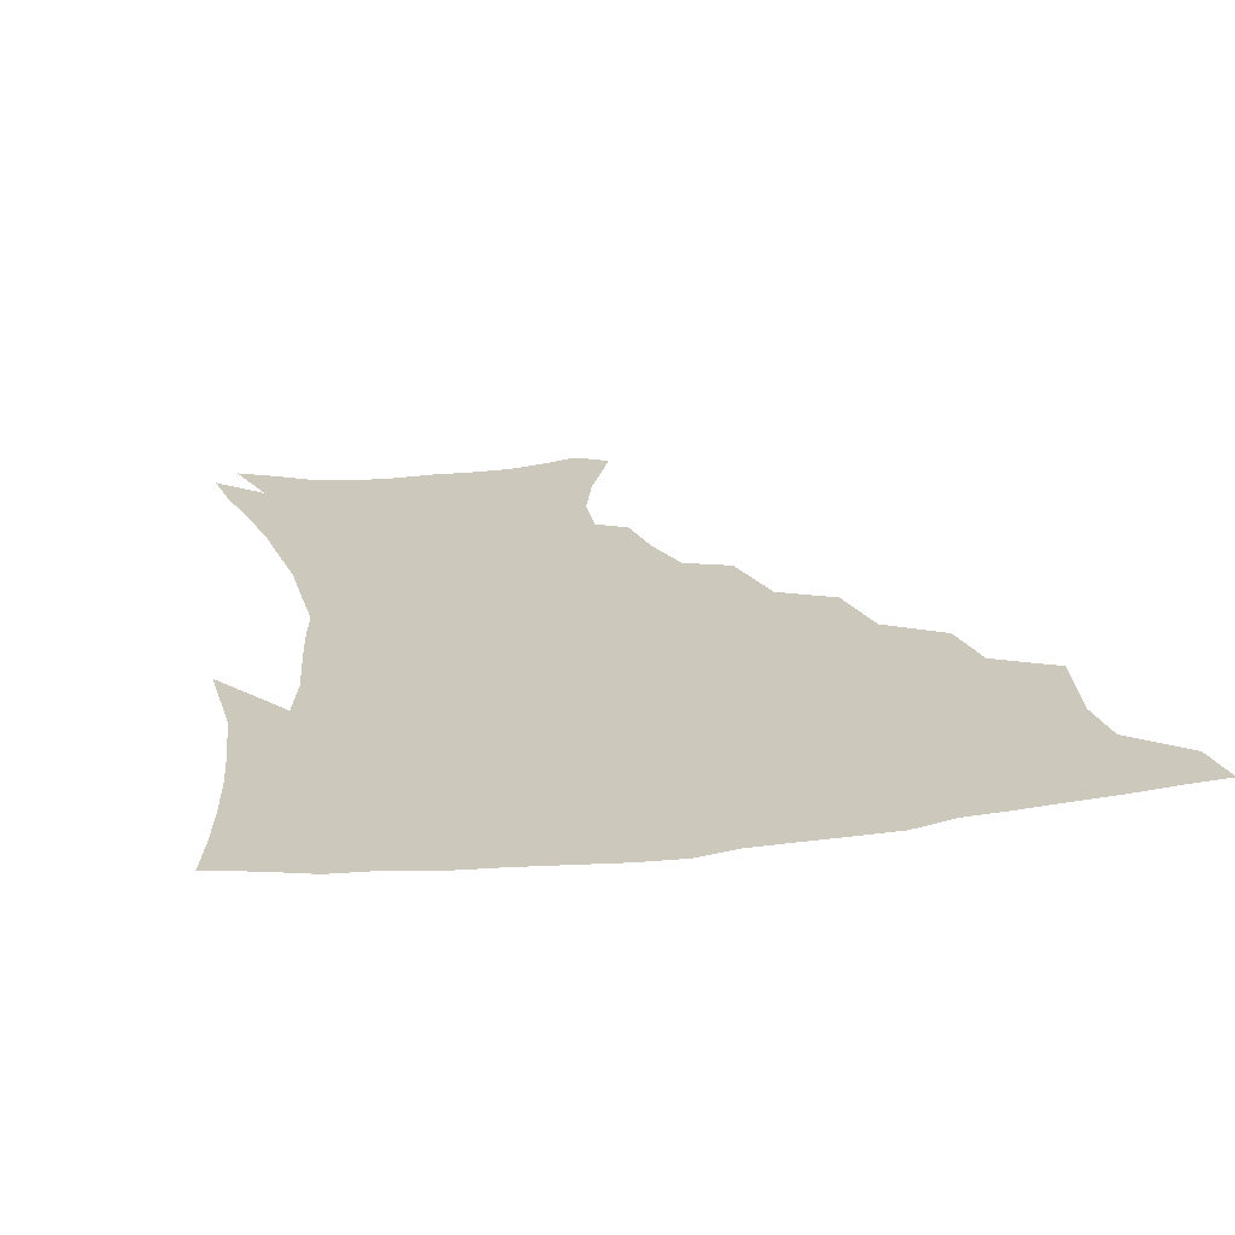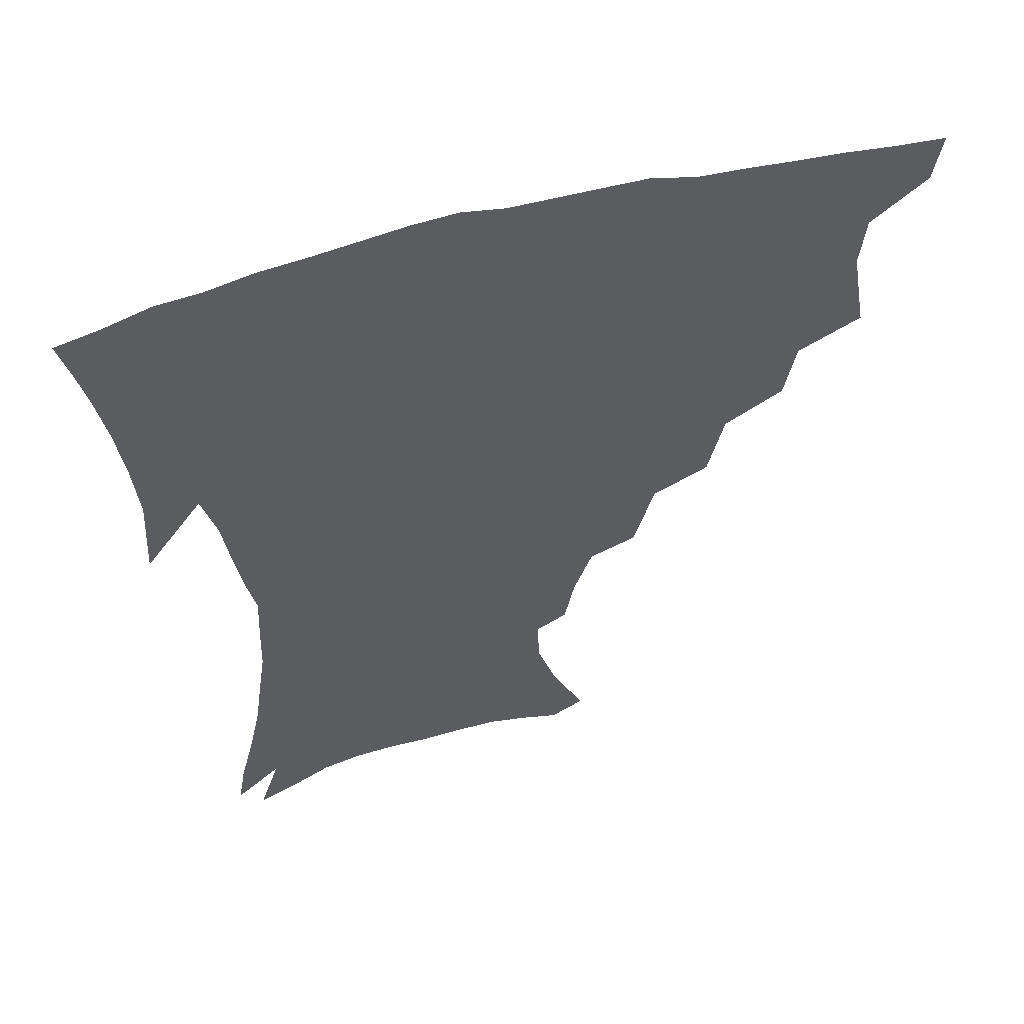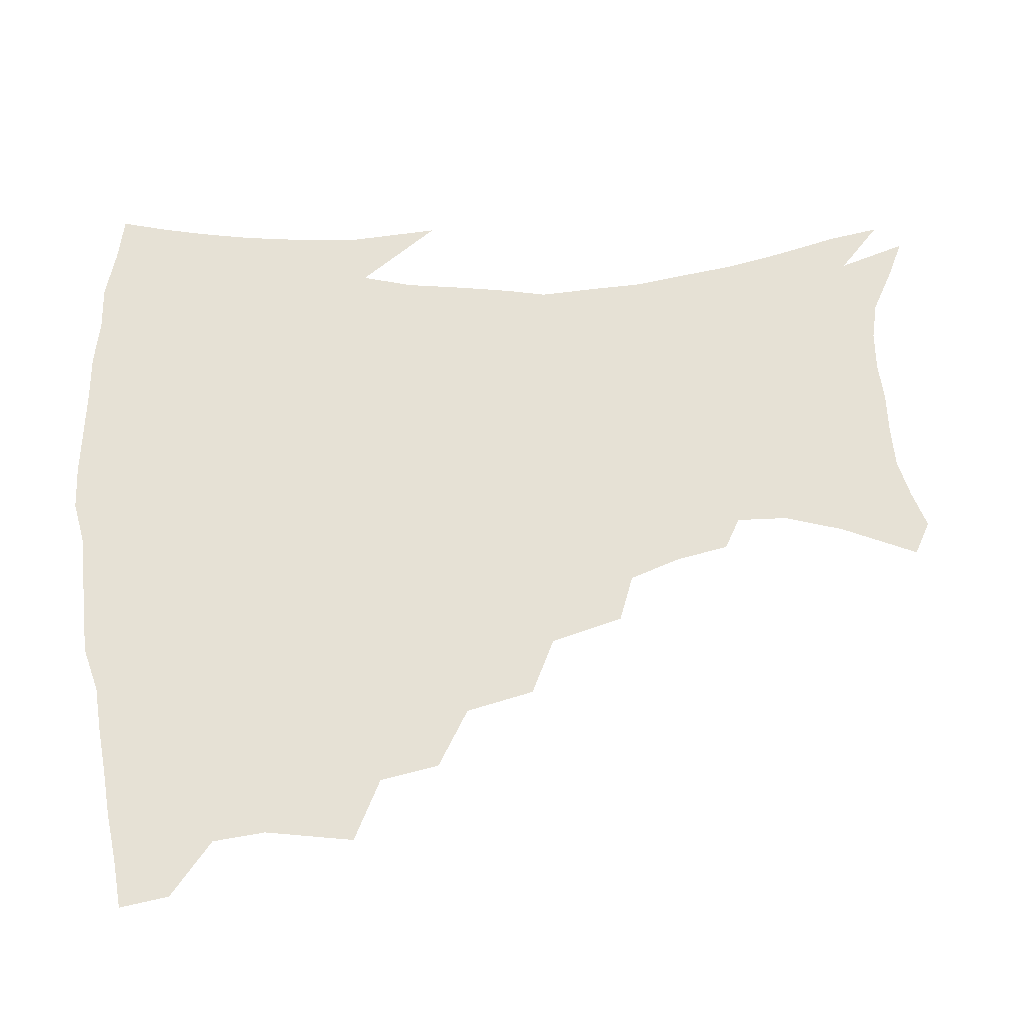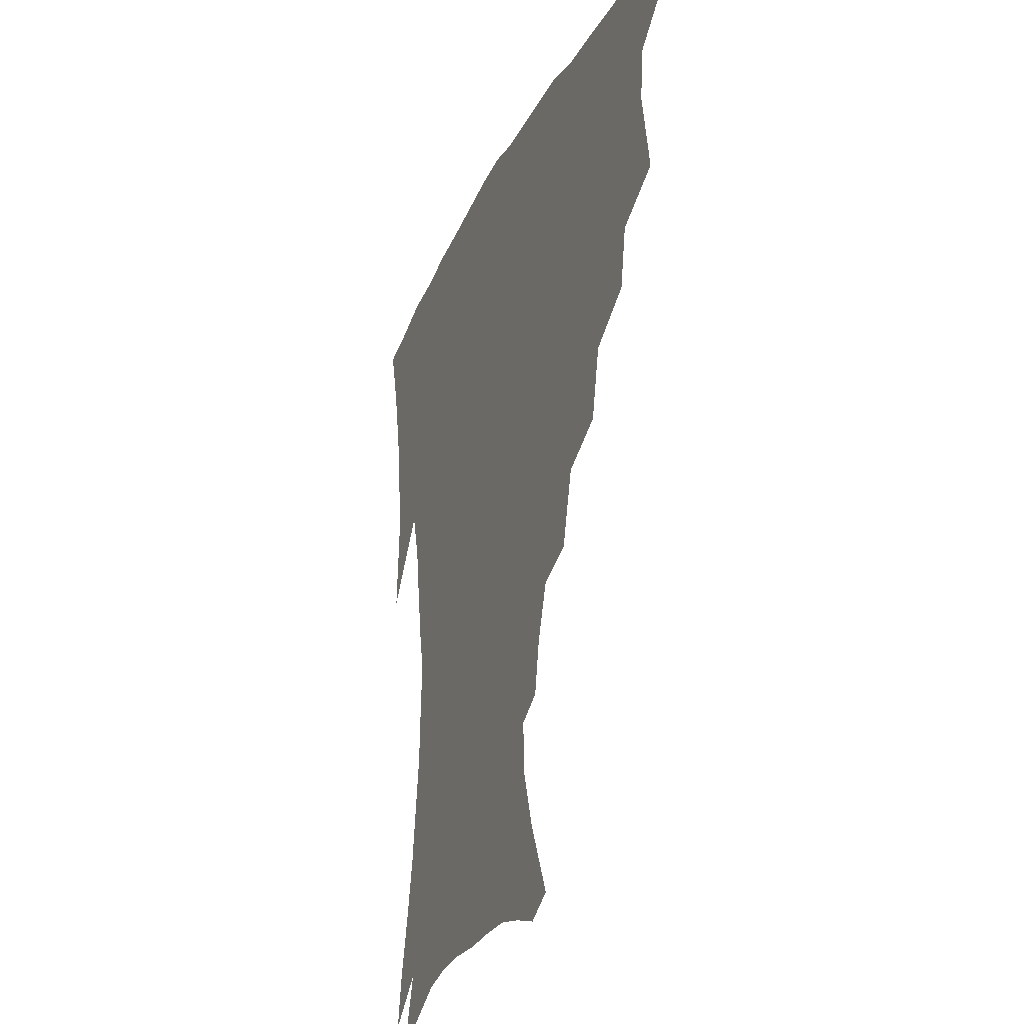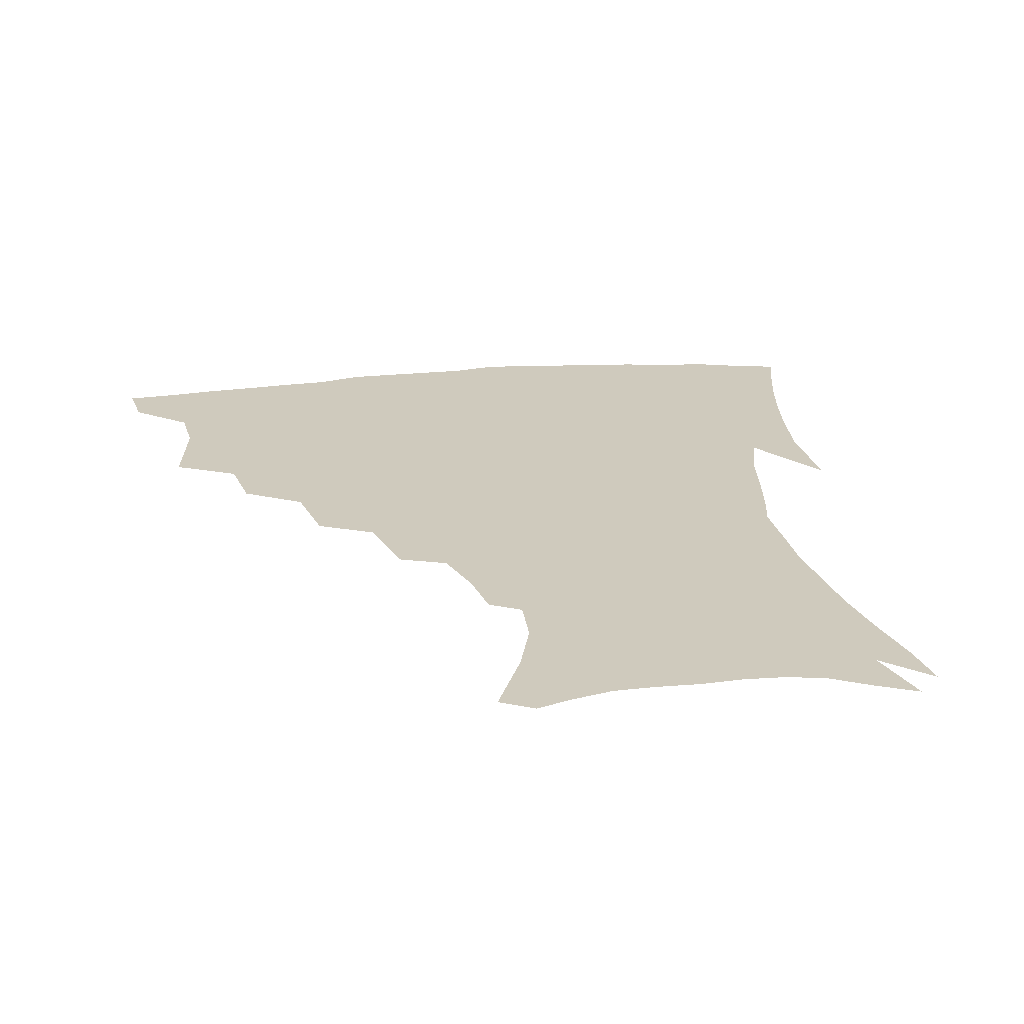
<metadata>
{"format":"obj","ext":"obj","renderer":"f3d","projection":"perspective","resolution":1024,"background":"white","views":[{"elev":22.1,"azim":167.8,"up":"+Z"},{"elev":55.9,"azim":163.6,"up":"+Y"},{"elev":64.6,"azim":-94.7,"up":"+Z"},{"elev":-28.1,"azim":-111.4,"up":"+Y"},{"elev":23.1,"azim":-9.3,"up":"+Z"}]}
</metadata>
<code>
v 438.5 399.7 0
v 436 416.3 0
v 452.8 338 0
v 457.8 367.4 0
v 456.2 385 0
v 454.8 401.5 0
v 452.6 417.7 0
v 476.5 307.9 0
v 472.9 327.8 0
v 475.7 354.9 0
v 474.6 372.4 0
v 472.3 388 0
v 470.2 403.6 0
v 468.1 419.7 0
v 500.4 273.8 0
v 495.3 296.7 0
v 494.4 323.1 0
v 491.6 340.2 0
v 491.8 360.2 0
v 489.9 375.5 0
v 487.8 390.2 0
v 485.6 405.3 0
v 483.8 421 0
v 525.1 240.8 0
v 518.6 265.1 0
v 512.9 286 0
v 510.6 311 0
v 509.4 331.1 0
v 508.4 349 0
v 506 362.7 0
v 504.3 377.6 0
v 502.5 392.1 0
v 500.7 406.6 0
v 498.8 422.5 0
v 549.5 200.6 0
v 546.1 218 0
v 540.2 235.2 0
v 534.1 256.4 0
v 529.5 277.1 0
v 525.6 294.9 0
v 523.6 314.6 0
v 523.3 335.8 0
v 522 351.3 0
v 520.3 365.3 0
v 518.7 379.5 0
v 517 393.8 0
v 515.2 408.8 0
v 513.7 423.5 0
v 541.8 133.5 0
v 553 158.6 0
v 559 178 0
v 559.6 195 0
v 557 214 0
v 553 228.8 0
v 548.4 247 0
v 544.1 264.4 0
v 541.2 286.7 0
v 539.1 304.9 0
v 538 323.2 0
v 536.6 338.6 0
v 535.6 353.2 0
v 534.6 367.4 0
v 532.6 381.1 0
v 531.5 395.2 0
v 529.9 410.1 0
v 528.6 427.5 0
v 552.5 127.7 0
v 559.1 146.8 0
v 566.9 170.6 0
v 567.8 184.5 0
v 567.4 204.3 0
v 564.8 222.8 0
v 561.4 240.1 0
v 557.8 254.8 0
v 554.8 273.1 0
v 552.9 292.9 0
v 551.5 309.9 0
v 550.9 327 0
v 549.4 339.8 0
v 549.2 355.2 0
v 548.6 368.9 0
v 547.7 382.3 0
v 546.3 396 0
v 544.4 411.6 0
v 542.9 427.8 0
v 564.5 131.8 0
v 572.5 155 0
v 577 177.2 0
v 576.9 193.6 0
v 575.5 211.2 0
v 573.2 231.1 0
v 570.5 245 0
v 567.9 262.5 0
v 566.1 280.9 0
v 564.4 296.3 0
v 563.5 313 0
v 563.4 329.6 0
v 562.5 342.1 0
v 562.6 356.6 0
v 562.1 369.8 0
v 561.4 383 0
v 560.7 396.4 0
v 559.2 411 0
v 557 428.1 0
v 577.3 135 0
v 584.2 161 0
v 585.7 178 0
v 585.4 197.3 0
v 584 212.8 0
v 581.8 233 0
v 579.9 248.3 0
v 578 264.6 0
v 576.8 284.1 0
v 576.1 301.1 0
v 575.7 316.2 0
v 575.5 330.1 0
v 575.5 343.9 0
v 576 358.1 0
v 575.2 370.5 0
v 575 383.6 0
v 574.5 397 0
v 573 412 0
v 571.1 428.4 0
v 590.5 135.5 0
v 594.4 161.9 0
v 595 182 0
v 594.1 199.6 0
v 592.7 220.4 0
v 590.9 235.9 0
v 589.5 251.2 0
v 588.2 267.5 0
v 587.5 287.5 0
v 587.3 303.5 0
v 587.3 316.5 0
v 587.5 330.7 0
v 588.1 344.9 0
v 588.7 358.4 0
v 589.4 371.4 0
v 589 384 0
v 588.4 397.1 0
v 586.8 413.2 0
v 584.6 430.9 0
v 604.2 135.1 0
v 604.7 163.3 0
v 604.2 184.2 0
v 603.1 201.5 0
v 601.5 220.3 0
v 599.9 236.9 0
v 599.1 253.8 0
v 598.4 270.1 0
v 598.1 287.3 0
v 598.2 302.5 0
v 598.7 316.5 0
v 599.5 331.7 0
v 600.1 344 0
v 601.6 359.3 0
v 602.1 371.5 0
v 602.3 384.2 0
v 601.9 397.7 0
v 601.2 412.4 0
v 599 430.1 0
v 618 136 0
v 615.9 157.7 0
v 613.8 181.7 0
v 612.1 201.3 0
v 610.4 220.7 0
v 609.8 233.4 0
v 608.5 252.8 0
v 608.3 269.9 0
v 608.5 286.1 0
v 609.1 301.2 0
v 610 318.1 0
v 611.1 330.7 0
v 612.6 345.6 0
v 613.7 358.9 0
v 614.9 371 0
v 615.9 383.7 0
v 616.3 396.7 0
v 615.8 411.1 0
v 613.9 428.1 0
v 630.7 135.4 0
v 626.6 156.5 0
v 623.2 181.3 0
v 621.1 200.7 0
v 619.3 219.4 0
v 618.6 236.2 0
v 618.1 252.1 0
v 618.3 267.1 0
v 618.8 282.9 0
v 619.8 298.3 0
v 621 314.5 0
v 622.5 330.6 0
v 624.3 344.1 0
v 625.8 356.7 0
v 627.5 370.2 0
v 629 382.9 0
v 630.1 395.8 0
v 630.2 409.7 0
v 628.9 426.1 0
v 642.8 132.8 0
v 637.7 153.2 0
v 633.1 178.4 0
v 630.6 197.5 0
v 628.7 216 0
v 628.5 230.4 0
v 627.4 249.2 0
v 627.9 264.2 0
v 629 278.3 0
v 630.2 295.3 0
v 631.7 312.4 0
v 633.9 325.8 0
v 635.6 343 0
v 637.7 355.2 0
v 639.9 369 0
v 641.9 381.8 0
v 644.1 394.3 0
v 644.7 407.7 0
v 643.5 424.7 0
v 656.3 125.4 0
v 648.8 149.8 0
v 644.9 170 0
v 640.9 192 0
v 638.2 211.7 0
v 637.3 227.9 0
v 637.2 242.9 0
v 637.4 259 0
v 638.6 274.2 0
v 640.1 291.3 0
v 642.3 307.4 0
v 644.8 323.1 0
v 646.9 339 0
v 649.4 353.9 0
v 652 366.6 0
v 654.3 379.4 0
v 656.7 392.8 0
v 658.5 405.6 0
v 658.9 421.4 0
v 668.7 119.6 0
v 661.7 141.9 0
v 656.8 162.7 0
v 653.3 181.7 0
v 649.6 202 0
v 648 218.8 0
v 647.2 235.3 0
v 647.1 251.8 0
v 647.7 268.9 0
v 650.3 282.6 0
v 652.8 299.4 0
v 655.4 317.4 0
v 657.9 335.3 0
v 661.1 348.8 0
v 664 365.1 0
v 666.9 378.2 0
v 669.6 390.8 0
v 671.9 404 0
v 673.2 420.2 0
v 676.7 128 0
v 673.9 144.9 0
v 668.8 165.5 0
v 664.8 184.9 0
v 662.6 201.6 0
v 659.9 220.3 0
v 659.3 236.1 0
v 658.3 256.1 0
v 661.1 269.1 0
v 663.8 285.8 0
v 666.6 305.7 0
v 671.2 322.5 0
v 672.1 345.3 0
v 675.5 360.2 0
v 679.2 373.9 0
v 682.3 388.1 0
v 685.3 401.3 0
v 688.4 415.5 0
v 690.1 295.8 0
v 688.3 325.9 0
v 690 346.6 0
v 692.5 365.7 0
v 695.6 382.9 0
v 699 397.9 0
v 702.7 412.1 0
f 5 6 1
f 1 6 2
f 6 7 2
f 9 10 3
f 3 10 4
f 10 11 4
f 4 11 5
f 11 12 5
f 5 12 6
f 12 13 6
f 6 13 7
f 13 14 7
f 16 17 8
f 8 17 9
f 17 18 9
f 9 18 10
f 18 19 10
f 10 19 11
f 19 20 11
f 11 20 12
f 20 21 12
f 12 21 13
f 21 22 13
f 13 22 14
f 22 23 14
f 25 26 15
f 15 26 16
f 26 27 16
f 16 27 17
f 27 28 17
f 17 28 18
f 28 29 18
f 18 29 19
f 29 30 19
f 19 30 20
f 30 31 20
f 20 31 21
f 31 32 21
f 21 32 22
f 32 33 22
f 22 33 23
f 33 34 23
f 37 38 24
f 24 38 25
f 38 39 25
f 25 39 26
f 39 40 26
f 26 40 27
f 40 41 27
f 27 41 28
f 41 42 28
f 28 42 29
f 42 43 29
f 29 43 30
f 43 44 30
f 30 44 31
f 44 45 31
f 31 45 32
f 45 46 32
f 32 46 33
f 46 47 33
f 33 47 34
f 47 48 34
f 52 53 35
f 35 53 36
f 53 54 36
f 36 54 37
f 54 55 37
f 37 55 38
f 55 56 38
f 38 56 39
f 56 57 39
f 39 57 40
f 57 58 40
f 40 58 41
f 58 59 41
f 41 59 42
f 59 60 42
f 42 60 43
f 60 61 43
f 43 61 44
f 61 62 44
f 44 62 45
f 62 63 45
f 45 63 46
f 63 64 46
f 46 64 47
f 64 65 47
f 47 65 48
f 65 66 48
f 67 68 49
f 49 68 50
f 68 69 50
f 50 69 51
f 69 70 51
f 51 70 52
f 70 71 52
f 52 71 53
f 71 72 53
f 53 72 54
f 72 73 54
f 54 73 55
f 73 74 55
f 55 74 56
f 74 75 56
f 56 75 57
f 75 76 57
f 57 76 58
f 76 77 58
f 58 77 59
f 77 78 59
f 59 78 60
f 78 79 60
f 60 79 61
f 79 80 61
f 61 80 62
f 80 81 62
f 62 81 63
f 81 82 63
f 63 82 64
f 82 83 64
f 64 83 65
f 83 84 65
f 65 84 66
f 84 85 66
f 67 86 68
f 86 87 68
f 68 87 69
f 87 88 69
f 69 88 70
f 88 89 70
f 70 89 71
f 89 90 71
f 71 90 72
f 90 91 72
f 72 91 73
f 91 92 73
f 73 92 74
f 92 93 74
f 74 93 75
f 93 94 75
f 75 94 76
f 94 95 76
f 76 95 77
f 95 96 77
f 77 96 78
f 96 97 78
f 78 97 79
f 97 98 79
f 79 98 80
f 98 99 80
f 80 99 81
f 99 100 81
f 81 100 82
f 100 101 82
f 82 101 83
f 101 102 83
f 83 102 84
f 102 103 84
f 84 103 85
f 103 104 85
f 86 105 87
f 105 106 87
f 87 106 88
f 106 107 88
f 88 107 89
f 107 108 89
f 89 108 90
f 108 109 90
f 90 109 91
f 109 110 91
f 91 110 92
f 110 111 92
f 92 111 93
f 111 112 93
f 93 112 94
f 112 113 94
f 94 113 95
f 113 114 95
f 95 114 96
f 114 115 96
f 96 115 97
f 115 116 97
f 97 116 98
f 116 117 98
f 98 117 99
f 117 118 99
f 99 118 100
f 118 119 100
f 100 119 101
f 119 120 101
f 101 120 102
f 120 121 102
f 102 121 103
f 121 122 103
f 103 122 104
f 122 123 104
f 105 124 106
f 124 125 106
f 106 125 107
f 125 126 107
f 107 126 108
f 126 127 108
f 108 127 109
f 127 128 109
f 109 128 110
f 128 129 110
f 110 129 111
f 129 130 111
f 111 130 112
f 130 131 112
f 112 131 113
f 131 132 113
f 113 132 114
f 132 133 114
f 114 133 115
f 133 134 115
f 115 134 116
f 134 135 116
f 116 135 117
f 135 136 117
f 117 136 118
f 136 137 118
f 118 137 119
f 137 138 119
f 119 138 120
f 138 139 120
f 120 139 121
f 139 140 121
f 121 140 122
f 140 141 122
f 122 141 123
f 141 142 123
f 124 143 125
f 143 144 125
f 125 144 126
f 144 145 126
f 126 145 127
f 145 146 127
f 127 146 128
f 146 147 128
f 128 147 129
f 147 148 129
f 129 148 130
f 148 149 130
f 130 149 131
f 149 150 131
f 131 150 132
f 150 151 132
f 132 151 133
f 151 152 133
f 133 152 134
f 152 153 134
f 134 153 135
f 153 154 135
f 135 154 136
f 154 155 136
f 136 155 137
f 155 156 137
f 137 156 138
f 156 157 138
f 138 157 139
f 157 158 139
f 139 158 140
f 158 159 140
f 140 159 141
f 159 160 141
f 141 160 142
f 160 161 142
f 143 162 144
f 162 163 144
f 144 163 145
f 163 164 145
f 145 164 146
f 164 165 146
f 146 165 147
f 165 166 147
f 147 166 148
f 166 167 148
f 148 167 149
f 167 168 149
f 149 168 150
f 168 169 150
f 150 169 151
f 169 170 151
f 151 170 152
f 170 171 152
f 152 171 153
f 171 172 153
f 153 172 154
f 172 173 154
f 154 173 155
f 173 174 155
f 155 174 156
f 174 175 156
f 156 175 157
f 175 176 157
f 157 176 158
f 176 177 158
f 158 177 159
f 177 178 159
f 159 178 160
f 178 179 160
f 160 179 161
f 179 180 161
f 162 181 163
f 181 182 163
f 163 182 164
f 182 183 164
f 164 183 165
f 183 184 165
f 165 184 166
f 184 185 166
f 166 185 167
f 185 186 167
f 167 186 168
f 186 187 168
f 168 187 169
f 187 188 169
f 169 188 170
f 188 189 170
f 170 189 171
f 189 190 171
f 171 190 172
f 190 191 172
f 172 191 173
f 191 192 173
f 173 192 174
f 192 193 174
f 174 193 175
f 193 194 175
f 175 194 176
f 194 195 176
f 176 195 177
f 195 196 177
f 177 196 178
f 196 197 178
f 178 197 179
f 197 198 179
f 179 198 180
f 198 199 180
f 181 200 182
f 200 201 182
f 182 201 183
f 201 202 183
f 183 202 184
f 202 203 184
f 184 203 185
f 203 204 185
f 185 204 186
f 204 205 186
f 186 205 187
f 205 206 187
f 187 206 188
f 206 207 188
f 188 207 189
f 207 208 189
f 189 208 190
f 208 209 190
f 190 209 191
f 209 210 191
f 191 210 192
f 210 211 192
f 192 211 193
f 211 212 193
f 193 212 194
f 212 213 194
f 194 213 195
f 213 214 195
f 195 214 196
f 214 215 196
f 196 215 197
f 215 216 197
f 197 216 198
f 216 217 198
f 198 217 199
f 217 218 199
f 200 219 201
f 219 220 201
f 201 220 202
f 220 221 202
f 202 221 203
f 221 222 203
f 203 222 204
f 222 223 204
f 204 223 205
f 223 224 205
f 205 224 206
f 224 225 206
f 206 225 207
f 225 226 207
f 207 226 208
f 226 227 208
f 208 227 209
f 227 228 209
f 209 228 210
f 228 229 210
f 210 229 211
f 229 230 211
f 211 230 212
f 230 231 212
f 212 231 213
f 231 232 213
f 213 232 214
f 232 233 214
f 214 233 215
f 233 234 215
f 215 234 216
f 234 235 216
f 216 235 217
f 235 236 217
f 217 236 218
f 236 237 218
f 219 238 220
f 238 239 220
f 220 239 221
f 239 240 221
f 221 240 222
f 240 241 222
f 222 241 223
f 241 242 223
f 223 242 224
f 242 243 224
f 224 243 225
f 243 244 225
f 225 244 226
f 244 245 226
f 226 245 227
f 245 246 227
f 227 246 228
f 246 247 228
f 228 247 229
f 247 248 229
f 229 248 230
f 248 249 230
f 230 249 231
f 249 250 231
f 231 250 232
f 250 251 232
f 232 251 233
f 251 252 233
f 233 252 234
f 252 253 234
f 234 253 235
f 253 254 235
f 235 254 236
f 254 255 236
f 236 255 237
f 255 256 237
f 239 257 240
f 257 258 240
f 240 258 241
f 258 259 241
f 241 259 242
f 259 260 242
f 242 260 243
f 260 261 243
f 243 261 244
f 261 262 244
f 244 262 245
f 262 263 245
f 245 263 246
f 263 264 246
f 246 264 247
f 264 265 247
f 247 265 248
f 265 266 248
f 248 266 249
f 266 267 249
f 249 267 250
f 267 268 250
f 250 268 251
f 268 269 251
f 251 269 252
f 269 270 252
f 252 270 253
f 270 271 253
f 253 271 254
f 271 272 254
f 254 272 255
f 272 273 255
f 255 273 256
f 273 274 256
f 268 275 269
f 275 276 269
f 269 276 270
f 276 277 270
f 270 277 271
f 277 278 271
f 271 278 272
f 278 279 272
f 272 279 273
f 279 280 273
f 273 280 274
f 280 281 274

</code>
